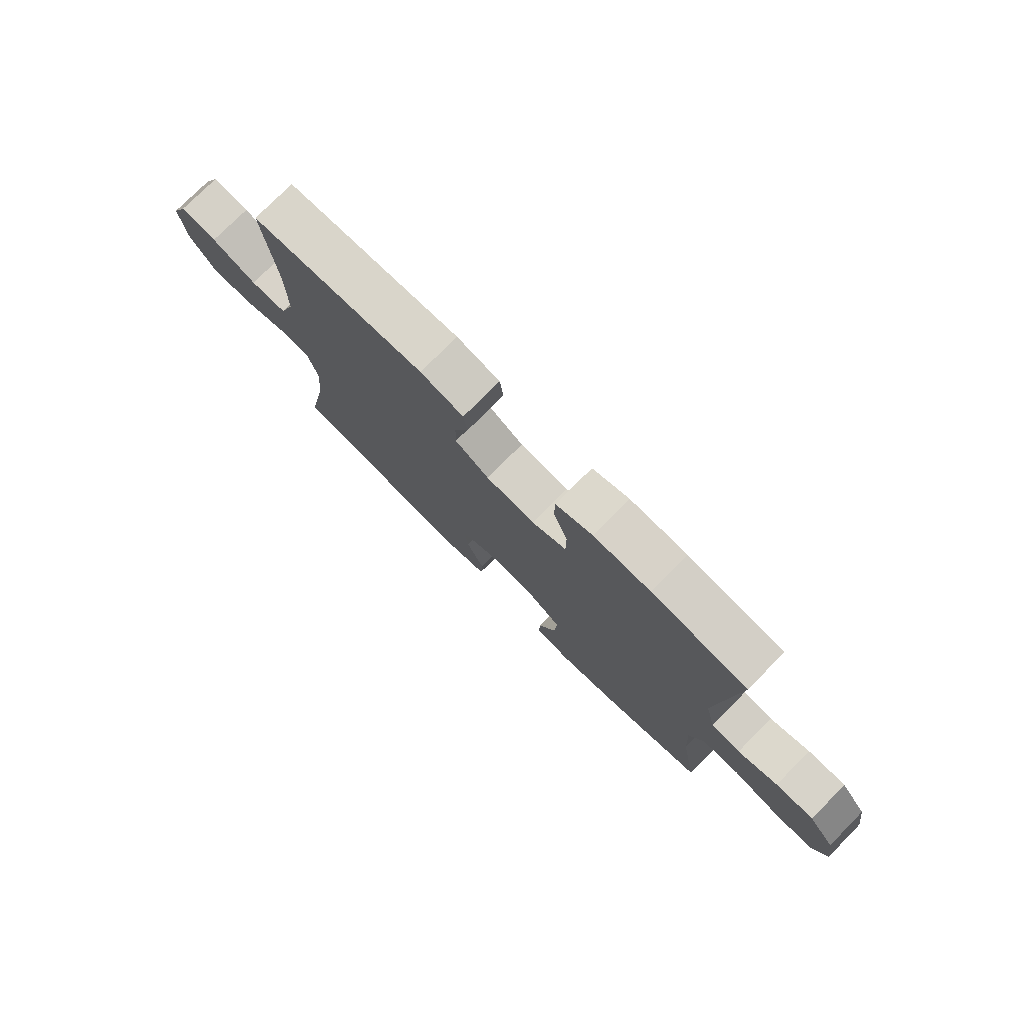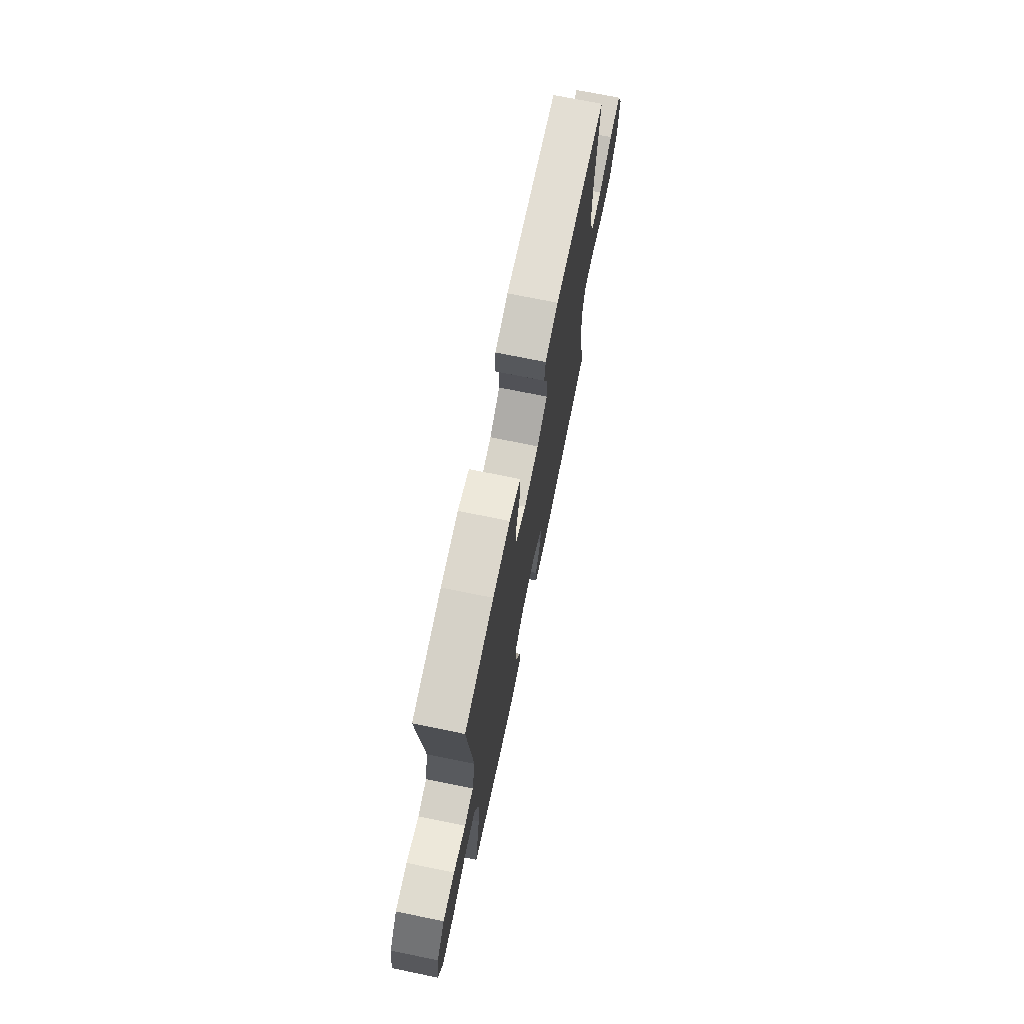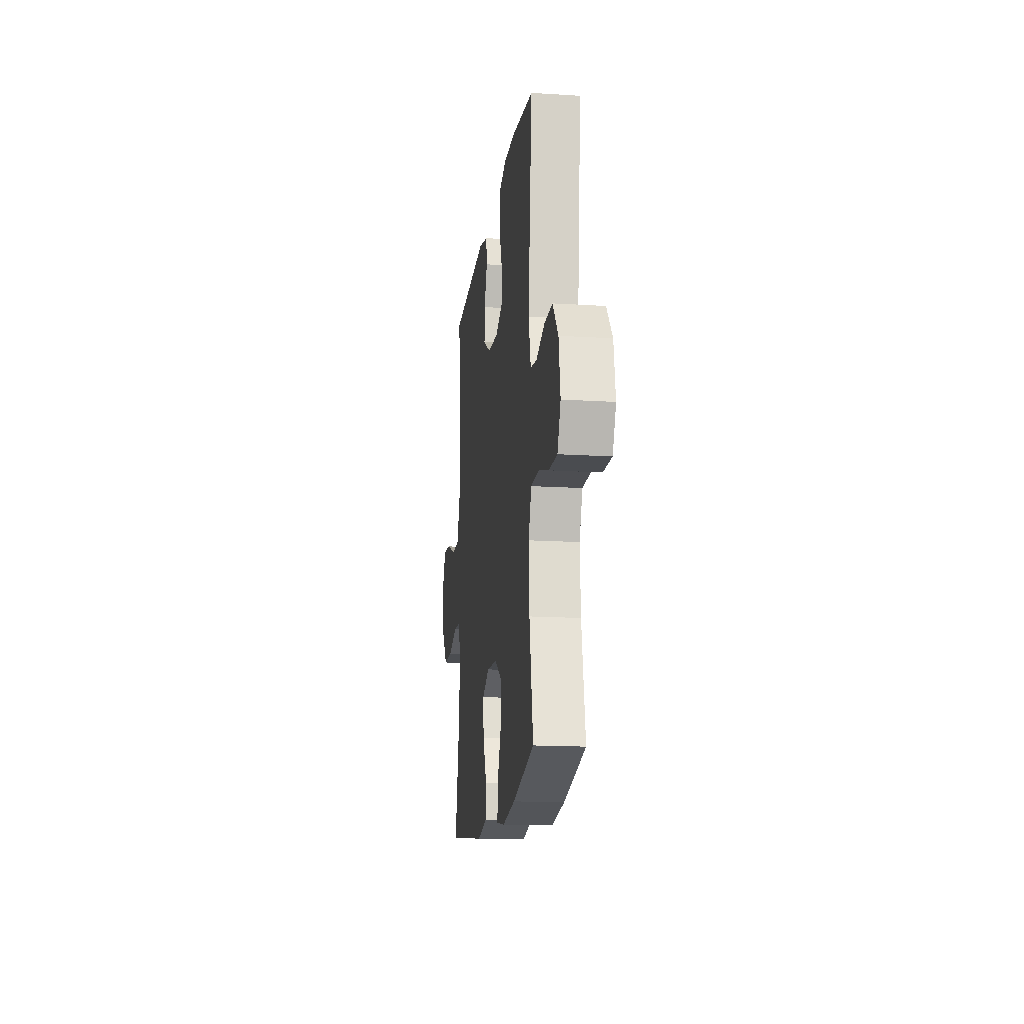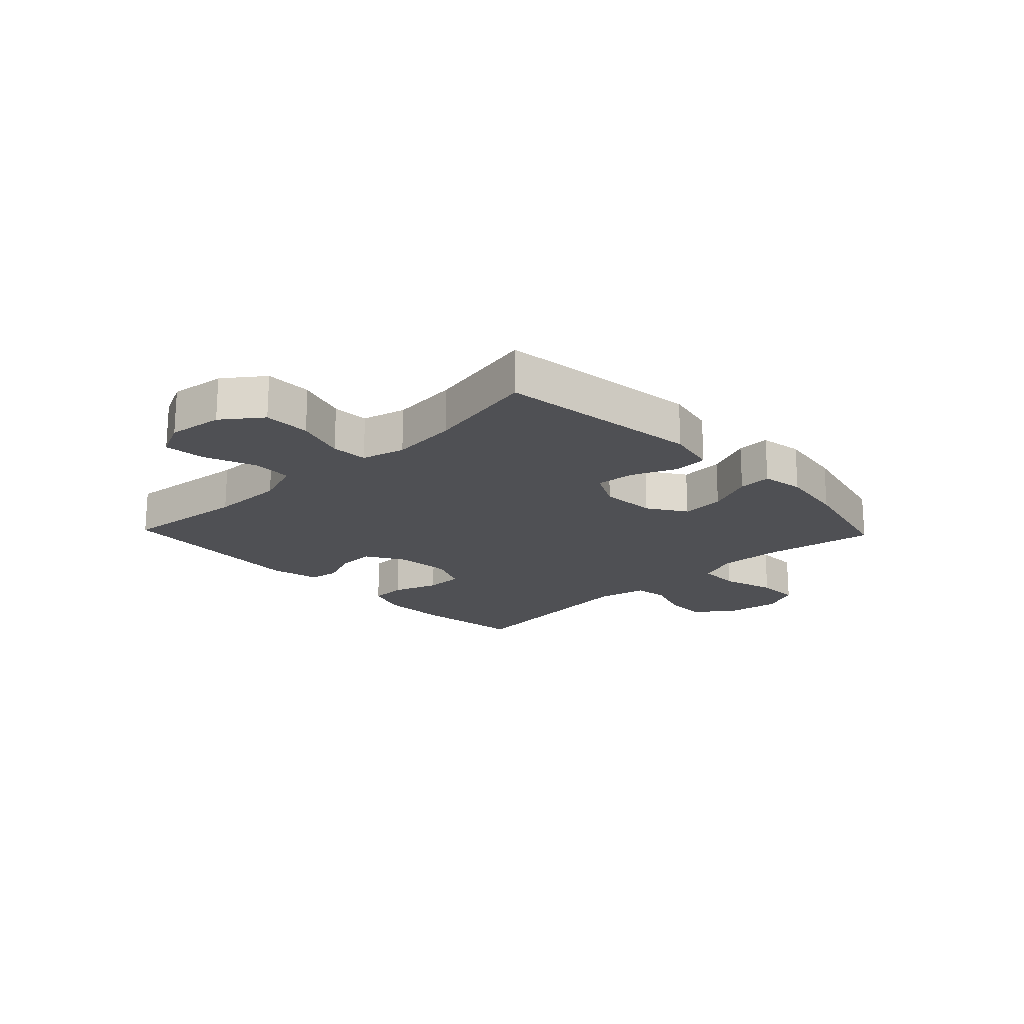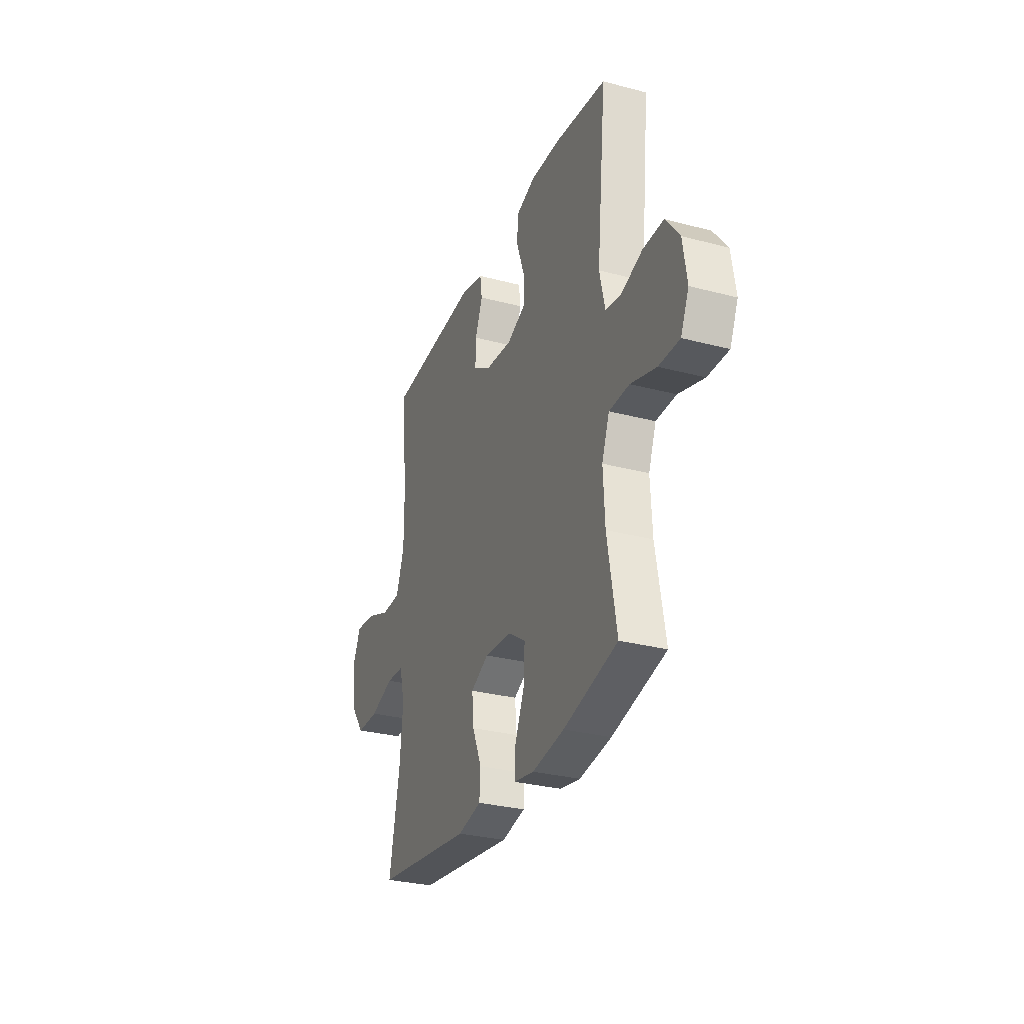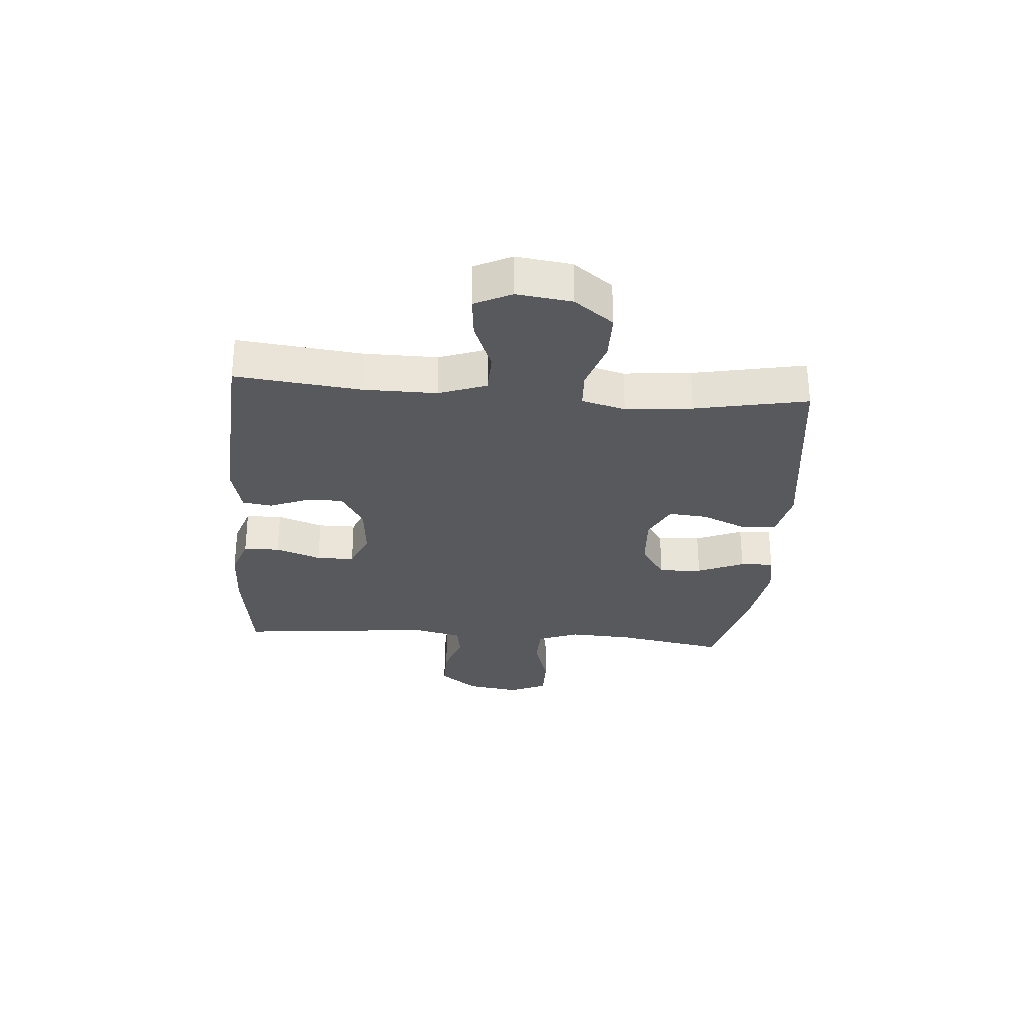
<metadata>
{"format":"obj","ext":"obj","renderer":"f3d","projection":"perspective","resolution":1024,"background":"white","views":[{"elev":76.5,"azim":-135.3,"up":"+Z"},{"elev":71.1,"azim":-78.4,"up":"+Z"},{"elev":-15.9,"azim":-97.6,"up":"+Z"},{"elev":-19.2,"azim":133.7,"up":"+Y"},{"elev":-29.9,"azim":-111.1,"up":"+Z"},{"elev":-29.5,"azim":85.5,"up":"+Y"}]}
</metadata>
<code>
o path4424
v 0.4619 0.0375 -0.2893
v 0.4506 0.0375 -0.17
v 0.4708 0.0375 -0.09259
v 0.536 0.0375 -0.08924
v 0.6252 0.0375 -0.1177
v 0.7087 0.0375 -0.1173
v 0.7612 0.0375 -0.0475
v 0.7739 0.0375 0.05077
v 0.7424 0.0375 0.1162
v 0.6683 0.0375 0.1088
v 0.5786 0.0375 0.07317
v 0.5063 0.0375 0.07504
v 0.476 0.0375 0.1598
v 0.4769 0.0375 0.2916
v 0.5012 0.0375 0.5126
v 0.1526 0.0375 0.5345
v 0.06582 0.0375 0.5133
v 0.05805 0.0375 0.4603
v 0.08612 0.0375 0.3908
v 0.08732 0.0375 0.3261
v 0.01927 0.0375 0.285
v -0.07898 0.0375 0.276
v -0.1481 0.0375 0.3053
v -0.1484 0.0375 0.3726
v -0.1196 0.0375 0.4537
v -0.1213 0.0375 0.5179
v -0.1946 0.0375 0.543
v -0.3089 0.0375 0.5393
v -0.5007 0.0375 0.5126
v -0.4654 0.0375 0.1627
v -0.486 0.0375 0.0748
v -0.5445 0.0375 0.0654
v -0.6239 0.0375 0.09205
v -0.7002 0.0375 0.0929
v -0.7518 0.0375 0.02614
v -0.7671 0.0375 -0.06988
v -0.7367 0.0375 -0.1368
v -0.6592 0.0375 -0.1357
v -0.5641 0.0375 -0.1064
v -0.4887 0.0375 -0.108
v -0.4604 0.0375 -0.1818
v -0.4665 0.0375 -0.2965
v -0.5007 0.0375 -0.4891
v -0.2996 0.0375 -0.5381
v -0.1805 0.0375 -0.5562
v -0.1057 0.0375 -0.5431
v -0.1079 0.0375 -0.4842
v -0.1431 0.0375 -0.4012
v -0.1478 0.0375 -0.3246
v -0.07966 0.0375 -0.2799
v 0.01938 0.0375 -0.2736
v 0.08635 0.0375 -0.3071
v 0.07991 0.0375 -0.3766
v 0.0452 0.0375 -0.457
v 0.04904 0.0375 -0.5178
v 0.1375 0.0375 -0.5368
v 0.5012 0.0375 -0.4891
v 0.4619 -0.0375 -0.2893
v 0.4506 -0.0375 -0.17
v 0.4708 -0.0375 -0.09259
v 0.536 -0.0375 -0.08924
v 0.6252 -0.0375 -0.1177
v 0.7087 -0.0375 -0.1173
v 0.7612 -0.0375 -0.0475
v 0.7739 -0.0375 0.05077
v 0.7424 -0.0375 0.1162
v 0.6683 -0.0375 0.1088
v 0.5786 -0.0375 0.07317
v 0.5063 -0.0375 0.07504
v 0.476 -0.0375 0.1598
v 0.4769 -0.0375 0.2916
v 0.5012 -0.0375 0.5126
v 0.1526 -0.0375 0.5345
v 0.06582 -0.0375 0.5133
v 0.05805 -0.0375 0.4603
v 0.08612 -0.0375 0.3908
v 0.08732 -0.0375 0.3261
v 0.01927 -0.0375 0.285
v -0.07898 -0.0375 0.276
v -0.1481 -0.0375 0.3053
v -0.1484 -0.0375 0.3726
v -0.1196 -0.0375 0.4537
v -0.1213 -0.0375 0.5179
v -0.1946 -0.0375 0.543
v -0.3089 -0.0375 0.5393
v -0.5007 -0.0375 0.5126
v -0.4654 -0.0375 0.1627
v -0.486 -0.0375 0.0748
v -0.5445 -0.0375 0.0654
v -0.6239 -0.0375 0.09205
v -0.7002 -0.0375 0.0929
v -0.7518 -0.0375 0.02614
v -0.7671 -0.0375 -0.06988
v -0.7367 -0.0375 -0.1368
v -0.6592 -0.0375 -0.1357
v -0.5641 -0.0375 -0.1064
v -0.4887 -0.0375 -0.108
v -0.4604 -0.0375 -0.1818
v -0.4665 -0.0375 -0.2965
v -0.5007 -0.0375 -0.4891
v -0.2996 -0.0375 -0.5381
v -0.1805 -0.0375 -0.5562
v -0.1057 -0.0375 -0.5431
v -0.1079 -0.0375 -0.4842
v -0.1431 -0.0375 -0.4012
v -0.1478 -0.0375 -0.3246
v -0.07966 -0.0375 -0.2799
v 0.01938 -0.0375 -0.2736
v 0.08635 -0.0375 -0.3071
v 0.07991 -0.0375 -0.3766
v 0.0452 -0.0375 -0.457
v 0.04904 -0.0375 -0.5178
v 0.1375 -0.0375 -0.5368
v 0.5012 -0.0375 -0.4891
v -0.2996 0.0375 -0.5381
v -0.1805 0.0375 -0.5562
v -0.1057 0.0375 -0.5431
v -0.1057 0.0375 -0.5431
v -0.1079 0.0375 -0.4842
v 0.04904 0.0375 -0.5178
v 0.04904 0.0375 -0.5178
v 0.1375 0.0375 -0.5368
v 0.0452 0.0375 -0.457
v -0.5007 0.0375 -0.4891
v -0.5007 0.0375 -0.4891
v 0.5012 0.0375 -0.4891
v 0.5012 0.0375 -0.4891
v -0.1431 0.0375 -0.4012
v 0.07991 0.0375 -0.3766
v -0.4665 0.0375 -0.2965
v -0.1478 0.0375 -0.3246
v -0.1478 0.0375 -0.3246
v 0.4619 0.0375 -0.2893
v 0.08635 0.0375 -0.3071
v 0.08635 0.0375 -0.3071
v -0.07966 0.0375 -0.2799
v 0.01938 0.0375 -0.2736
v -0.4604 0.0375 -0.1818
v 0.4506 0.0375 -0.17
v -0.4887 0.0375 -0.108
v -0.4887 0.0375 -0.108
v 0.4708 0.0375 -0.09259
v 0.4708 0.0375 -0.09259
v -0.7671 0.0375 -0.06988
v -0.7367 0.0375 -0.1368
v -0.7367 0.0375 -0.1368
v -0.6592 0.0375 -0.1357
v -0.5641 0.0375 -0.1064
v 0.536 0.0375 -0.08924
v 0.6252 0.0375 -0.1177
v 0.7087 0.0375 -0.1173
v 0.7612 0.0375 -0.0475
v -0.7518 0.0375 0.02614
v 0.7739 0.0375 0.05077
v -0.7002 0.0375 0.0929
v 0.7424 0.0375 0.1162
v 0.7424 0.0375 0.1162
v -0.6239 0.0375 0.09205
v -0.5445 0.0375 0.0654
v -0.486 0.0375 0.0748
v -0.486 0.0375 0.0748
v 0.5786 0.0375 0.07317
v 0.5063 0.0375 0.07504
v 0.5063 0.0375 0.07504
v 0.6683 0.0375 0.1088
v -0.4654 0.0375 0.1627
v 0.476 0.0375 0.1598
v 0.4769 0.0375 0.2916
v -0.07898 0.0375 0.276
v -0.1481 0.0375 0.3053
v -0.1481 0.0375 0.3053
v 0.01927 0.0375 0.285
v 0.08732 0.0375 0.3261
v -0.1484 0.0375 0.3726
v 0.08612 0.0375 0.3908
v -0.1196 0.0375 0.4537
v 0.05805 0.0375 0.4603
v -0.5007 0.0375 0.5126
v -0.5007 0.0375 0.5126
v -0.1213 0.0375 0.5179
v -0.1213 0.0375 0.5179
v 0.06582 0.0375 0.5133
v 0.06582 0.0375 0.5133
v 0.5012 0.0375 0.5126
v 0.5012 0.0375 0.5126
v 0.1526 0.0375 0.5345
v -0.1946 0.0375 0.543
v -0.3089 0.0375 0.5393
v -0.2996 -0.0375 -0.5381
v -0.1805 -0.0375 -0.5562
v -0.1057 -0.0375 -0.5431
v -0.1057 -0.0375 -0.5431
v -0.1079 -0.0375 -0.4842
v 0.04904 -0.0375 -0.5178
v 0.04904 -0.0375 -0.5178
v 0.1375 -0.0375 -0.5368
v 0.0452 -0.0375 -0.457
v -0.5007 -0.0375 -0.4891
v -0.5007 -0.0375 -0.4891
v 0.5012 -0.0375 -0.4891
v 0.5012 -0.0375 -0.4891
v -0.1431 -0.0375 -0.4012
v 0.07991 -0.0375 -0.3766
v -0.4665 -0.0375 -0.2965
v -0.1478 -0.0375 -0.3246
v -0.1478 -0.0375 -0.3246
v 0.4619 -0.0375 -0.2893
v 0.08635 -0.0375 -0.3071
v 0.08635 -0.0375 -0.3071
v -0.07966 -0.0375 -0.2799
v 0.01938 -0.0375 -0.2736
v -0.4604 -0.0375 -0.1818
v 0.4506 -0.0375 -0.17
v -0.4887 -0.0375 -0.108
v -0.4887 -0.0375 -0.108
v 0.4708 -0.0375 -0.09259
v 0.4708 -0.0375 -0.09259
v -0.7671 -0.0375 -0.06988
v -0.7367 -0.0375 -0.1368
v -0.7367 -0.0375 -0.1368
v -0.6592 -0.0375 -0.1357
v -0.5641 -0.0375 -0.1064
v 0.536 -0.0375 -0.08924
v 0.6252 -0.0375 -0.1177
v 0.7087 -0.0375 -0.1173
v 0.7612 -0.0375 -0.0475
v -0.7518 -0.0375 0.02614
v 0.7739 -0.0375 0.05077
v -0.7002 -0.0375 0.0929
v 0.7424 -0.0375 0.1162
v 0.7424 -0.0375 0.1162
v -0.6239 -0.0375 0.09205
v -0.5445 -0.0375 0.0654
v -0.486 -0.0375 0.0748
v -0.486 -0.0375 0.0748
v 0.5786 -0.0375 0.07317
v 0.5063 -0.0375 0.07504
v 0.5063 -0.0375 0.07504
v 0.6683 -0.0375 0.1088
v -0.4654 -0.0375 0.1627
v 0.476 -0.0375 0.1598
v 0.4769 -0.0375 0.2916
v -0.07898 -0.0375 0.276
v -0.1481 -0.0375 0.3053
v -0.1481 -0.0375 0.3053
v 0.01927 -0.0375 0.285
v 0.08732 -0.0375 0.3261
v -0.1484 -0.0375 0.3726
v 0.08612 -0.0375 0.3908
v -0.1196 -0.0375 0.4537
v 0.05805 -0.0375 0.4603
v -0.5007 -0.0375 0.5126
v -0.5007 -0.0375 0.5126
v -0.1213 -0.0375 0.5179
v -0.1213 -0.0375 0.5179
v 0.06582 -0.0375 0.5133
v 0.06582 -0.0375 0.5133
v 0.5012 -0.0375 0.5126
v 0.5012 -0.0375 0.5126
v 0.1526 -0.0375 0.5345
v -0.1946 -0.0375 0.543
v -0.3089 -0.0375 0.5393
f 241 247 246
f 211 243 210
f 261 248 250
f 242 247 241
f 189 205 204
f 200 207 196
f 213 208 207
f 207 208 203
f 234 244 240
f 237 241 216
f 210 243 234
f 223 236 237
f 260 242 258
f 240 244 262
f 262 244 248
f 239 228 230
f 214 234 233
f 212 210 214
f 204 205 212
f 205 189 202
f 240 262 252
f 224 236 223
f 236 226 239
f 216 241 246
f 205 210 212
f 232 227 221
f 233 232 222
f 228 239 226
f 225 226 224
f 242 249 247
f 224 226 236
f 249 260 251
f 214 233 222
f 207 203 196
f 221 227 218
f 261 250 254
f 216 208 213
f 262 248 261
f 190 202 189
f 223 237 216
f 208 216 211
f 194 196 197
f 243 244 234
f 222 232 221
f 246 243 211
f 193 190 191
f 197 196 203
f 227 232 229
f 221 218 219
f 210 234 214
f 251 260 256
f 211 216 246
f 260 249 242
f 189 204 198
f 202 190 193
f 44 45 102 101
f 45 118 192 102
f 46 47 104 103
f 121 56 113 195
f 54 55 112 111
f 125 44 101 199
f 56 127 201 113
f 47 48 105 104
f 53 54 111 110
f 42 43 100 99
f 48 132 206 105
f 57 1 58 114
f 135 53 110 209
f 49 50 107 106
f 51 52 109 108
f 41 42 99 98
f 1 2 59 58
f 50 51 108 107
f 141 41 98 215
f 2 143 217 59
f 36 146 220 93
f 37 38 95 94
f 38 39 96 95
f 4 5 62 61
f 5 6 63 62
f 6 7 64 63
f 39 40 97 96
f 3 4 61 60
f 35 36 93 92
f 7 8 65 64
f 34 35 92 91
f 8 157 231 65
f 33 34 91 90
f 32 33 90 89
f 161 32 89 235
f 11 164 238 68
f 10 11 68 67
f 9 10 67 66
f 30 31 88 87
f 12 13 70 69
f 13 14 71 70
f 22 171 245 79
f 21 22 79 78
f 20 21 78 77
f 23 24 81 80
f 19 20 77 76
f 24 25 82 81
f 18 19 76 75
f 179 30 87 253
f 25 181 255 82
f 183 18 75 257
f 14 185 259 71
f 16 17 74 73
f 26 27 84 83
f 15 16 73 72
f 28 29 86 85
f 27 28 85 84
f 167 172 173
f 137 136 169
f 187 176 174
f 168 167 173
f 115 130 131
f 126 122 133
f 139 133 134
f 133 129 134
f 160 166 170
f 163 142 167
f 136 160 169
f 149 163 162
f 186 184 168
f 166 188 170
f 188 174 170
f 165 156 154
f 140 159 160
f 138 140 136
f 130 138 131
f 131 128 115
f 166 178 188
f 150 149 162
f 162 165 152
f 142 172 167
f 131 138 136
f 158 147 153
f 159 148 158
f 154 152 165
f 151 150 152
f 168 173 175
f 150 162 152
f 175 177 186
f 140 148 159
f 133 122 129
f 147 144 153
f 187 180 176
f 142 139 134
f 188 187 174
f 116 115 128
f 149 142 163
f 134 137 142
f 120 123 122
f 169 160 170
f 148 147 158
f 172 137 169
f 119 117 116
f 123 129 122
f 153 155 158
f 147 145 144
f 136 140 160
f 177 182 186
f 137 172 142
f 186 168 175
f 115 124 130
f 128 119 116

</code>
